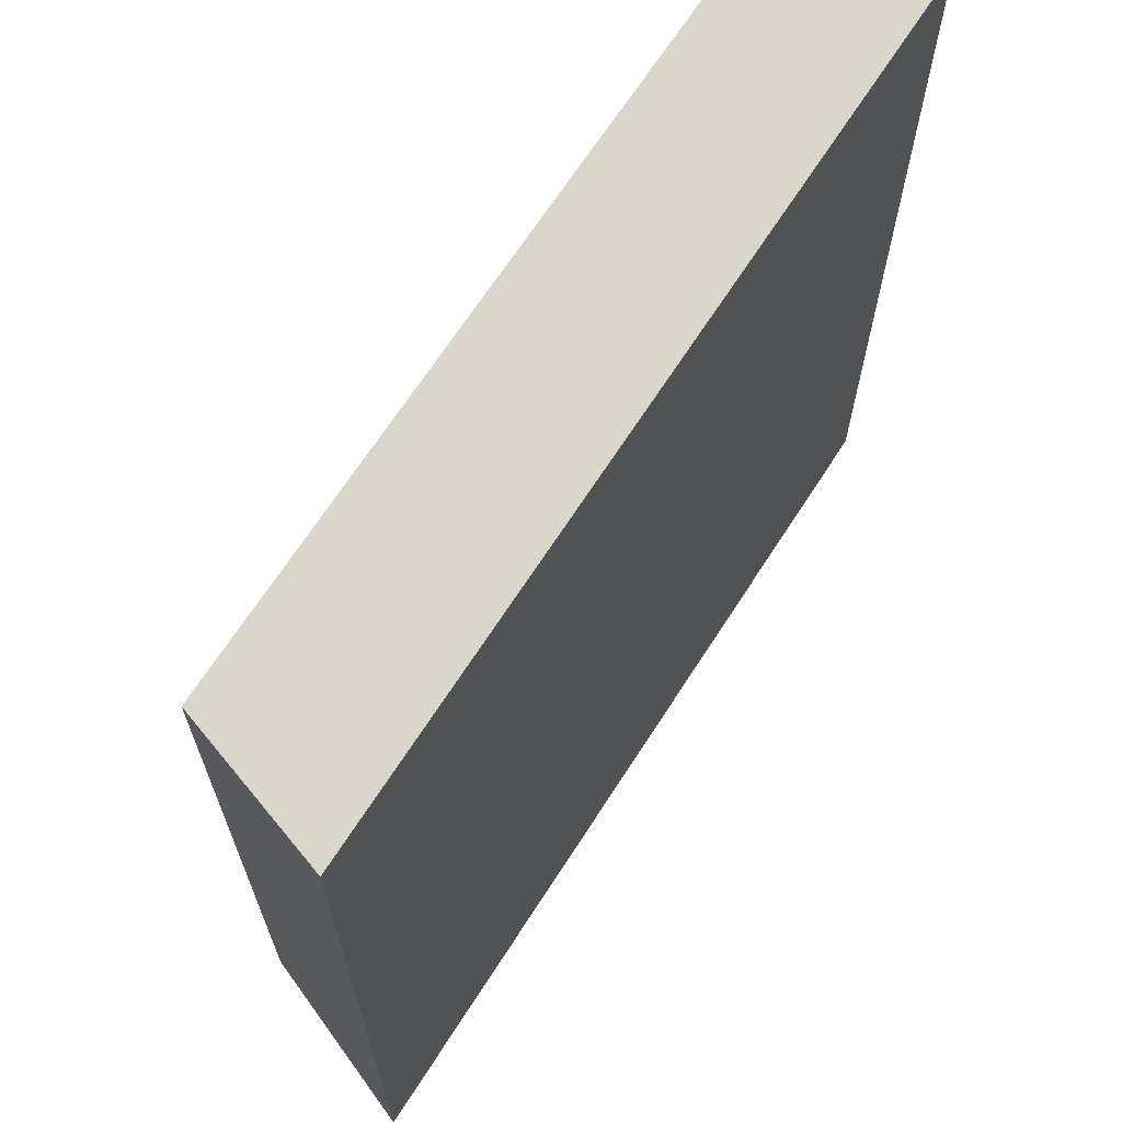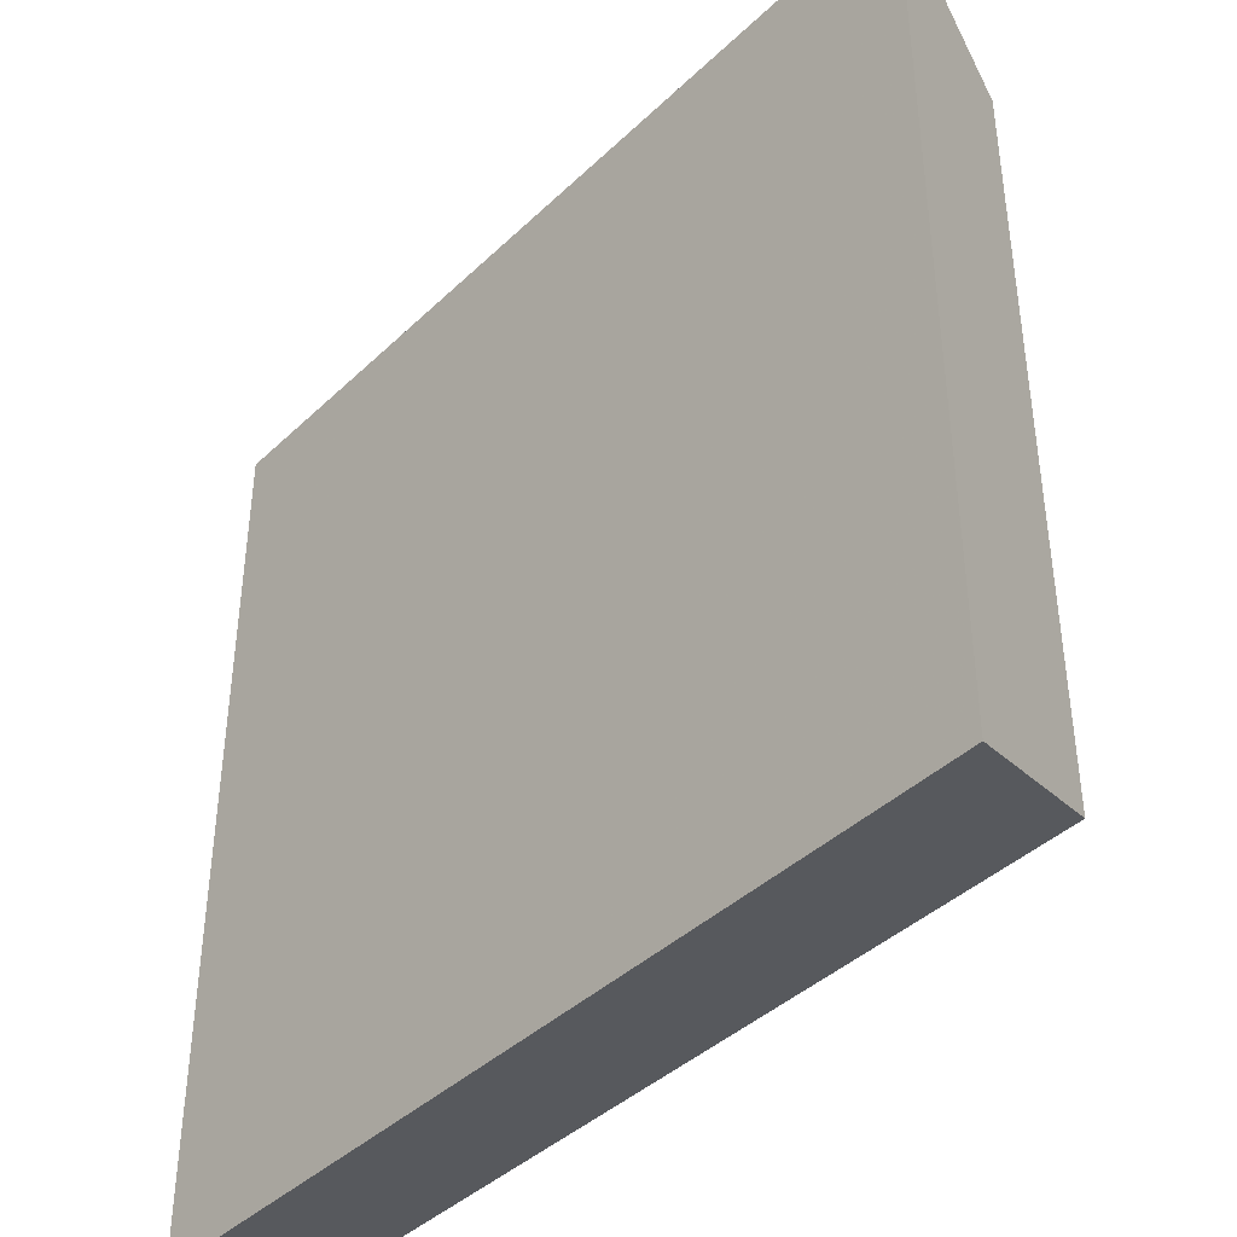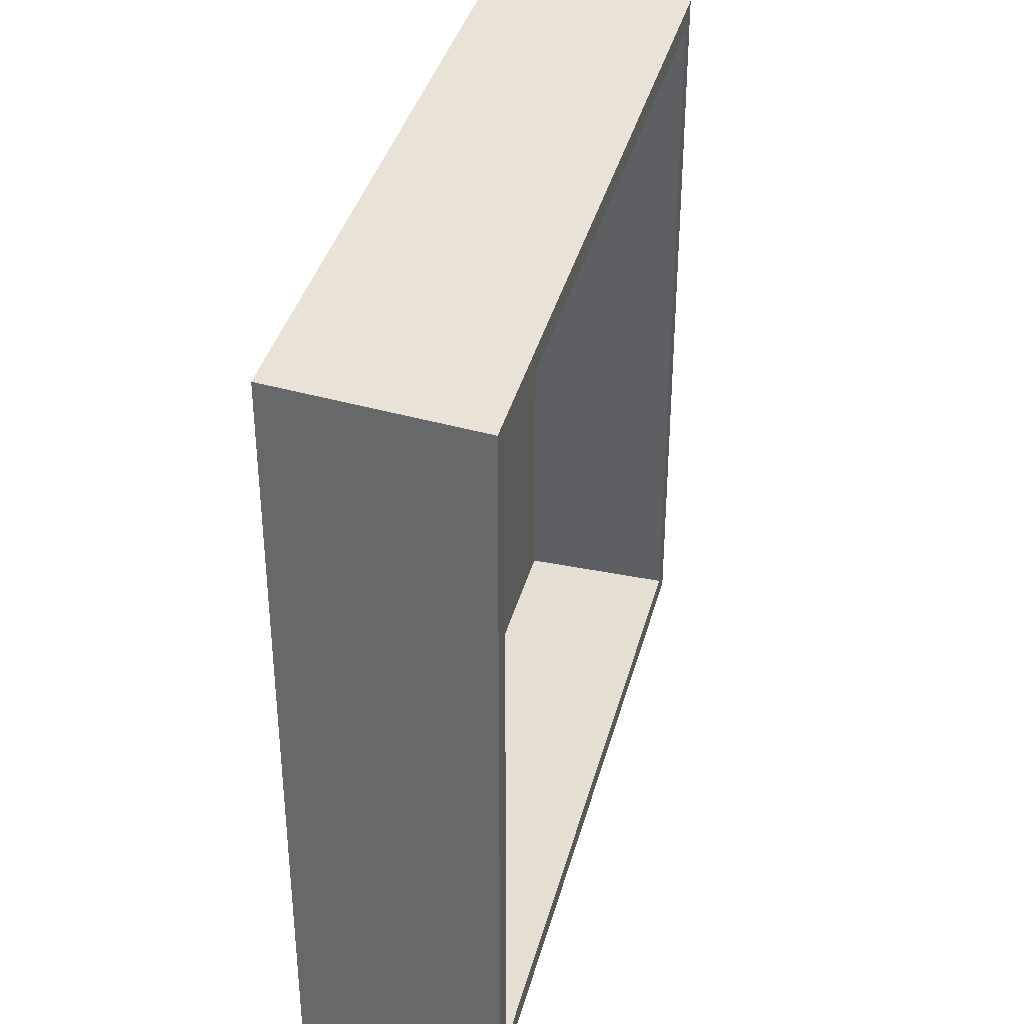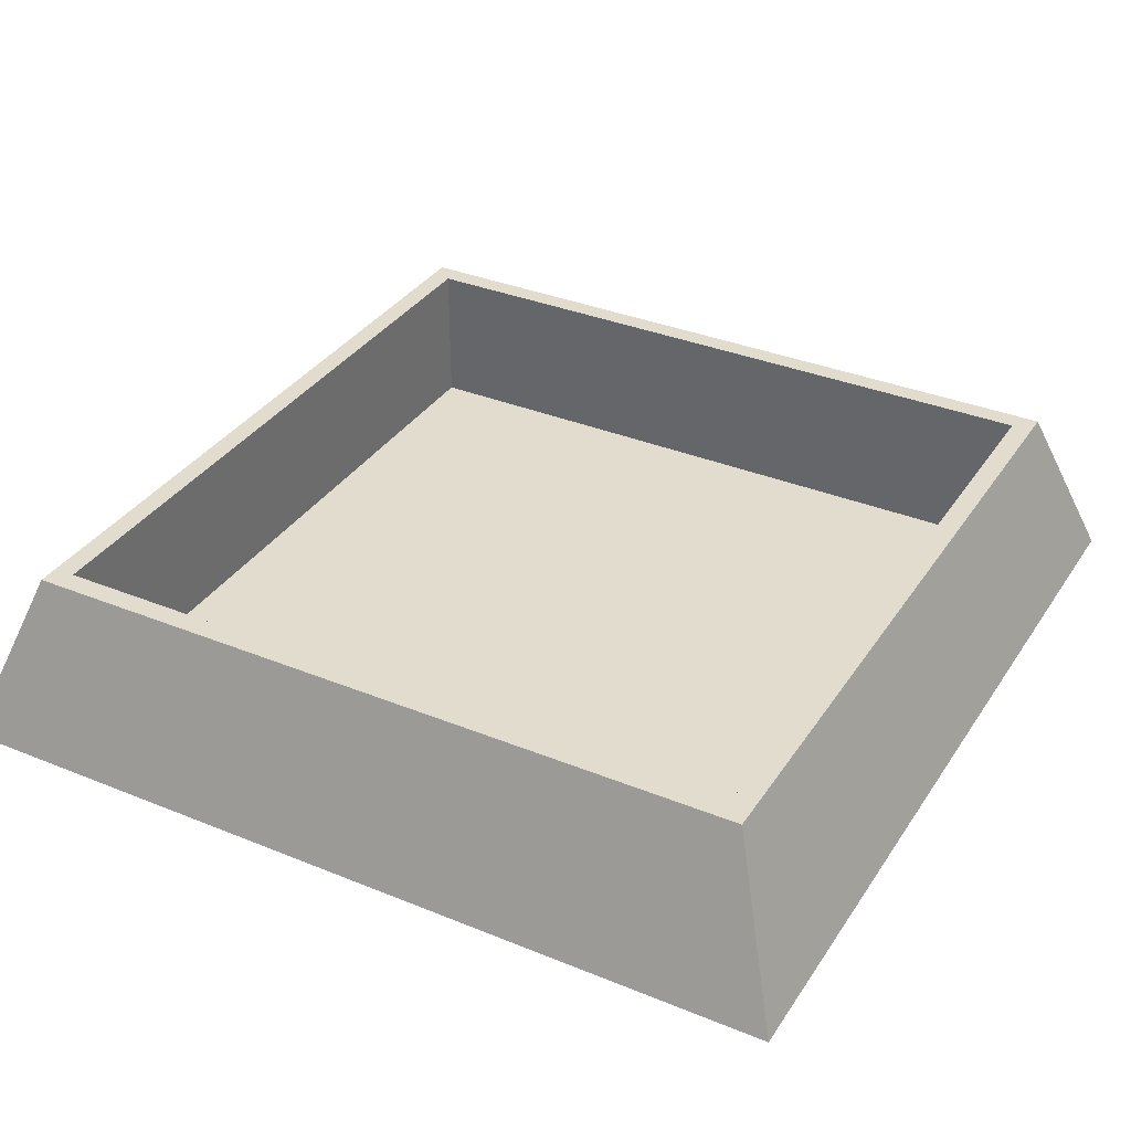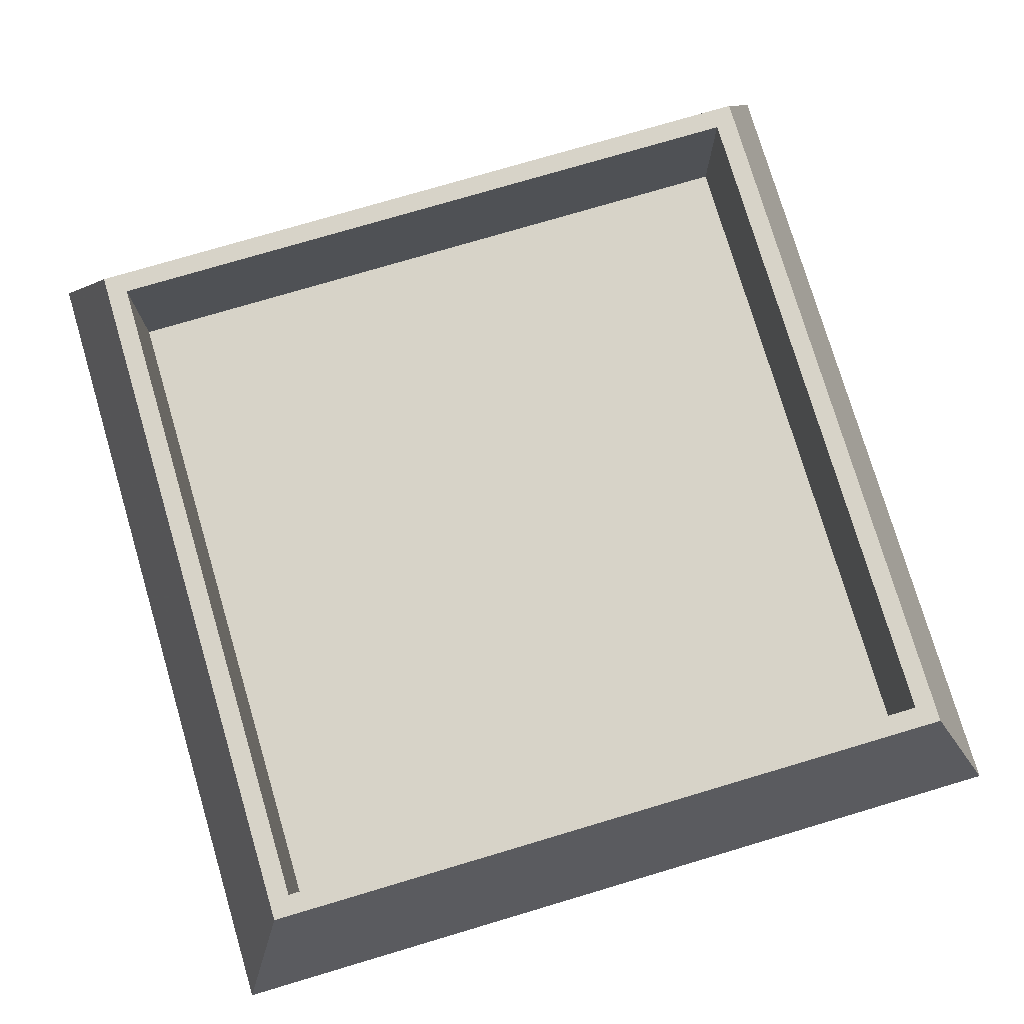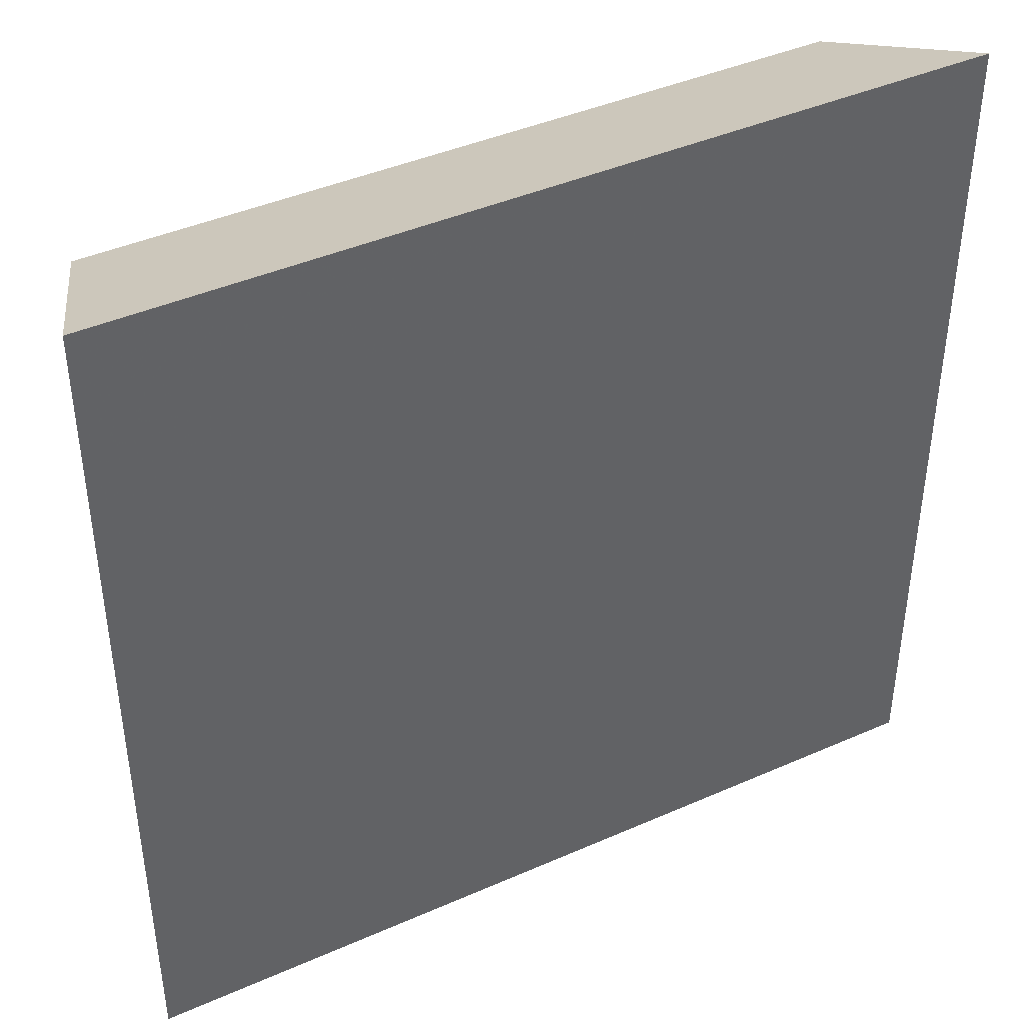
<metadata>
{"format":"obj","ext":"obj","renderer":"f3d","projection":"perspective","resolution":1024,"background":"white","views":[{"elev":67.5,"azim":-57.3,"up":"+Z"},{"elev":-41.2,"azim":48.8,"up":"+Z"},{"elev":38.1,"azim":104.5,"up":"+Z"},{"elev":34.6,"azim":-151.3,"up":"+Y"},{"elev":76.9,"azim":73.5,"up":"+Y"},{"elev":42.2,"azim":-27.8,"up":"+Z"}]}
</metadata>
<code>
v  -33 8 -33
v  -33 8 33
v  -33 -6 -33
v  -33 -6 33
v  33 8 33
v  33 -6 33
v  33 8 -33
v  33 -6 -33
v  40.82 -8 -40.82
v  -40.82 -8 -40.82
v  35 8 -35
v  -35 8 -35
v  -40.82 -8 40.82
v  -35 8 35
v  40.82 -8 40.82
v  35 8 35
o Body1
g Body1
f 1 2 3
f 3 2 4
f 2 5 4
f 4 5 6
f 5 7 6
f 6 7 8
f 7 1 8
f 8 1 3
f 3 4 8
f 8 4 6
f 9 10 11
f 11 10 12
f 10 13 12
f 12 13 14
f 13 15 14
f 14 15 16
f 15 9 16
f 16 9 11
f 10 9 13
f 13 9 15
f 1 14 2
f 2 14 16
f 2 16 5
f 5 16 7
f 7 16 11
f 7 11 12
f 14 1 12
f 12 1 7

</code>
